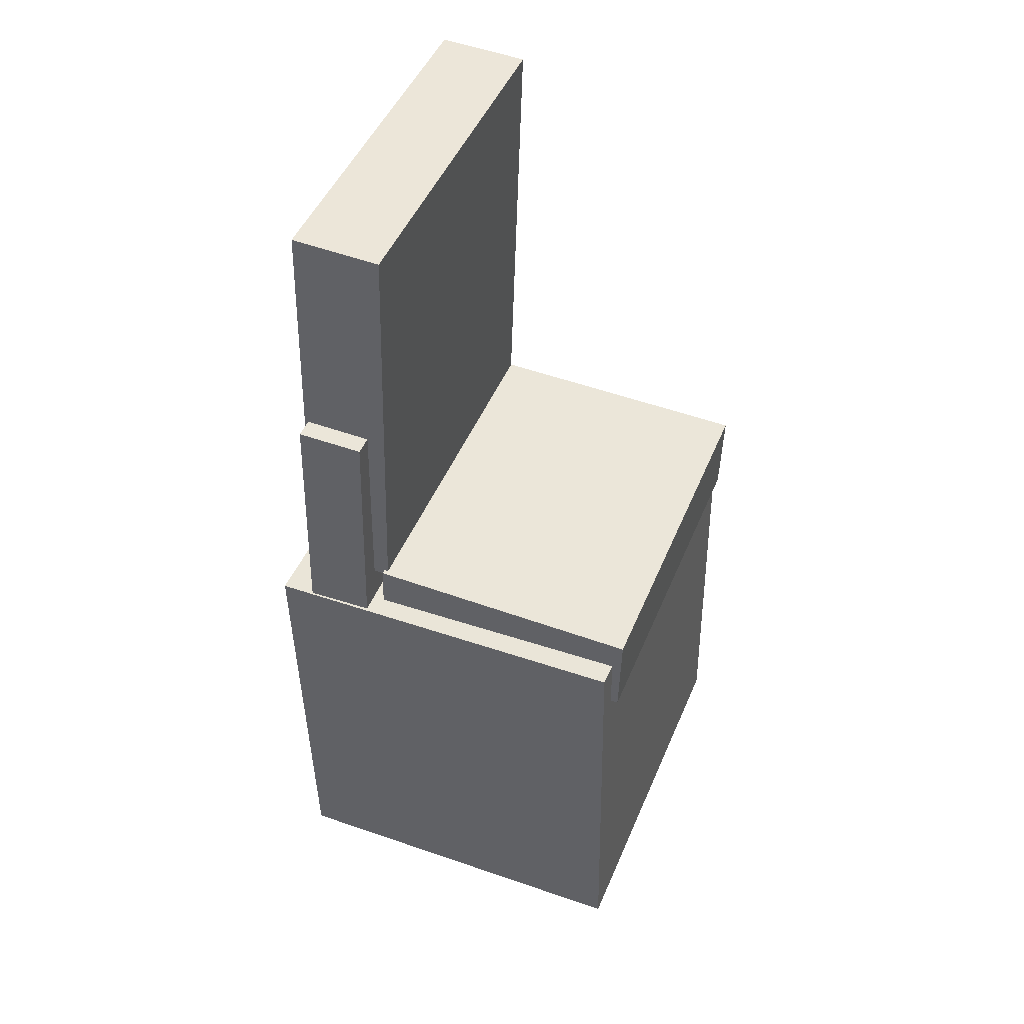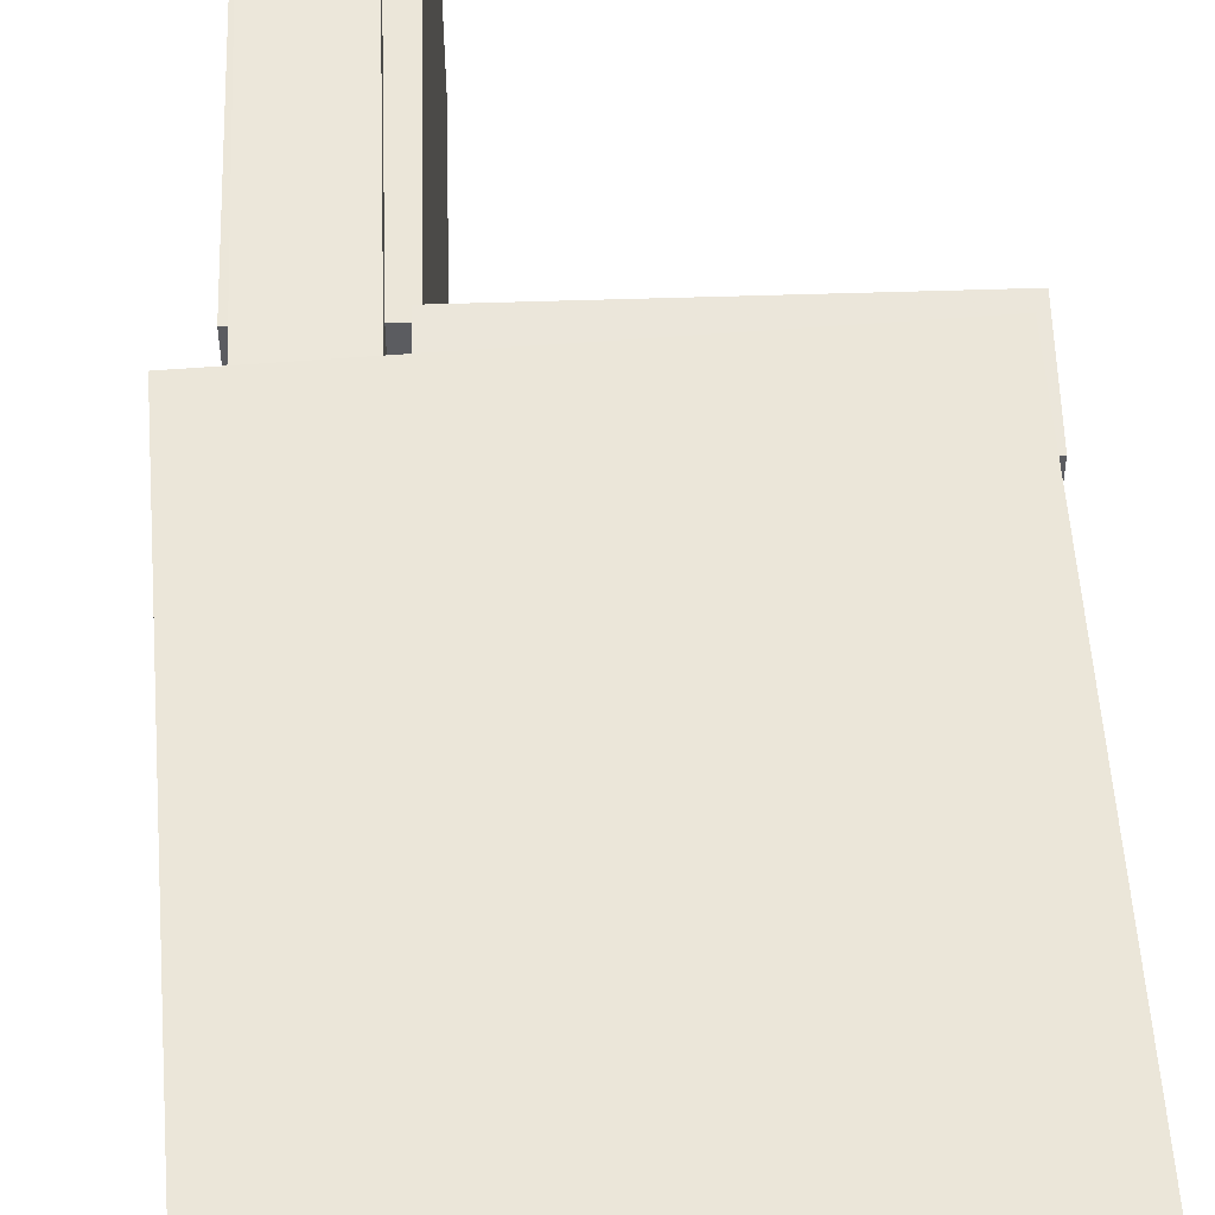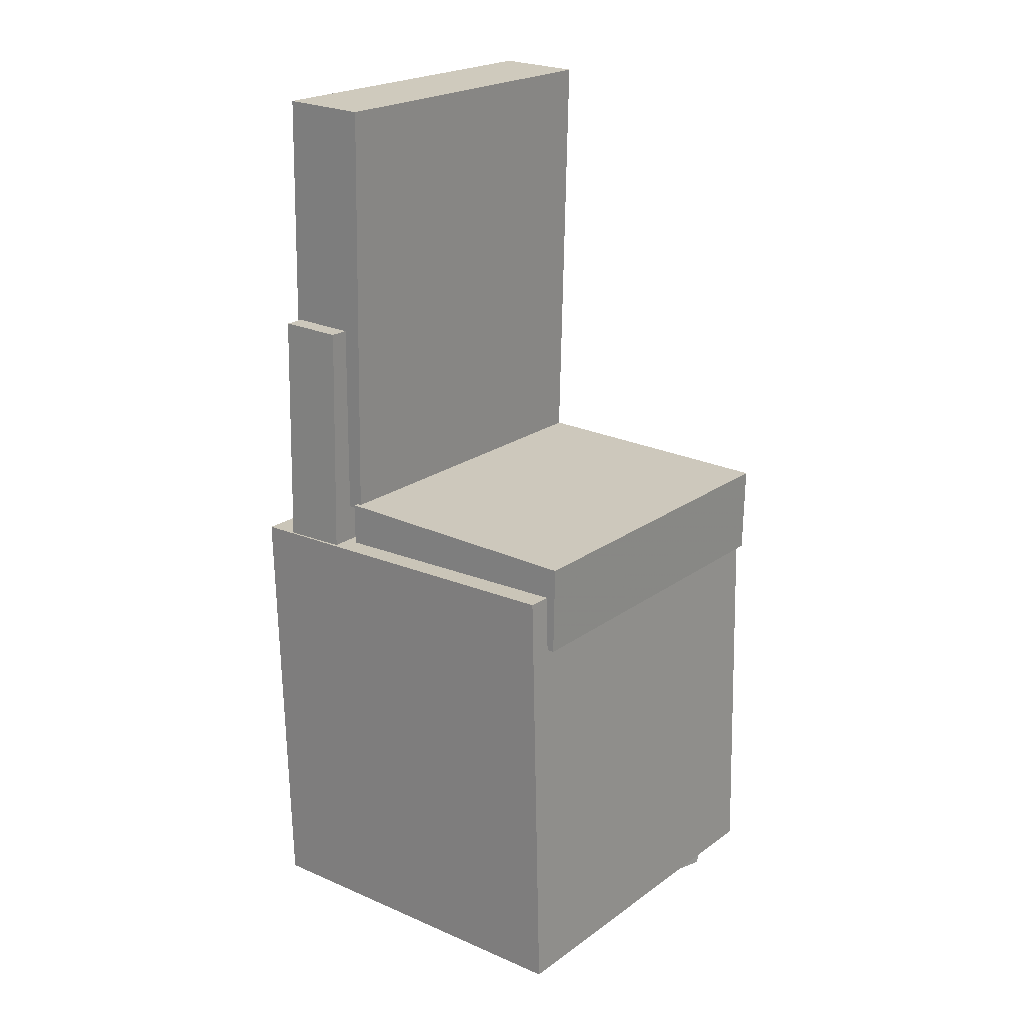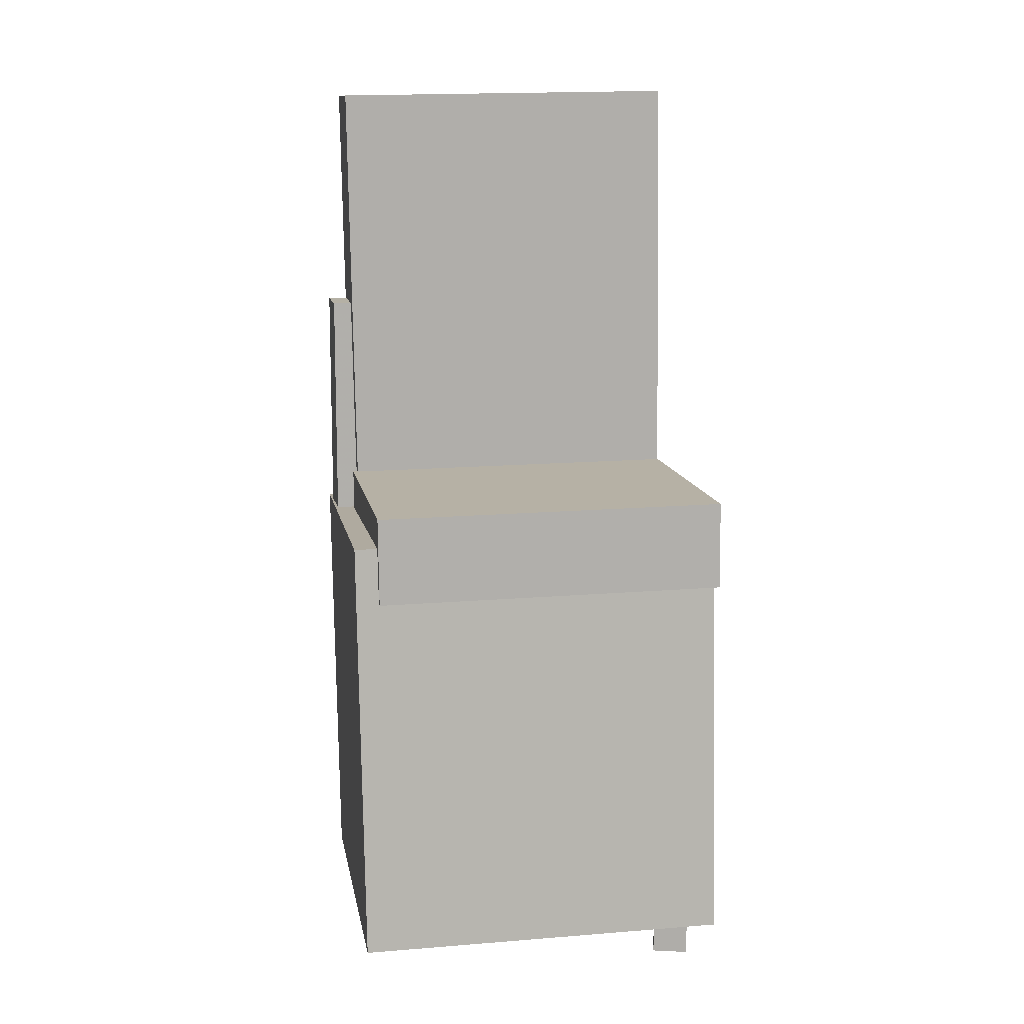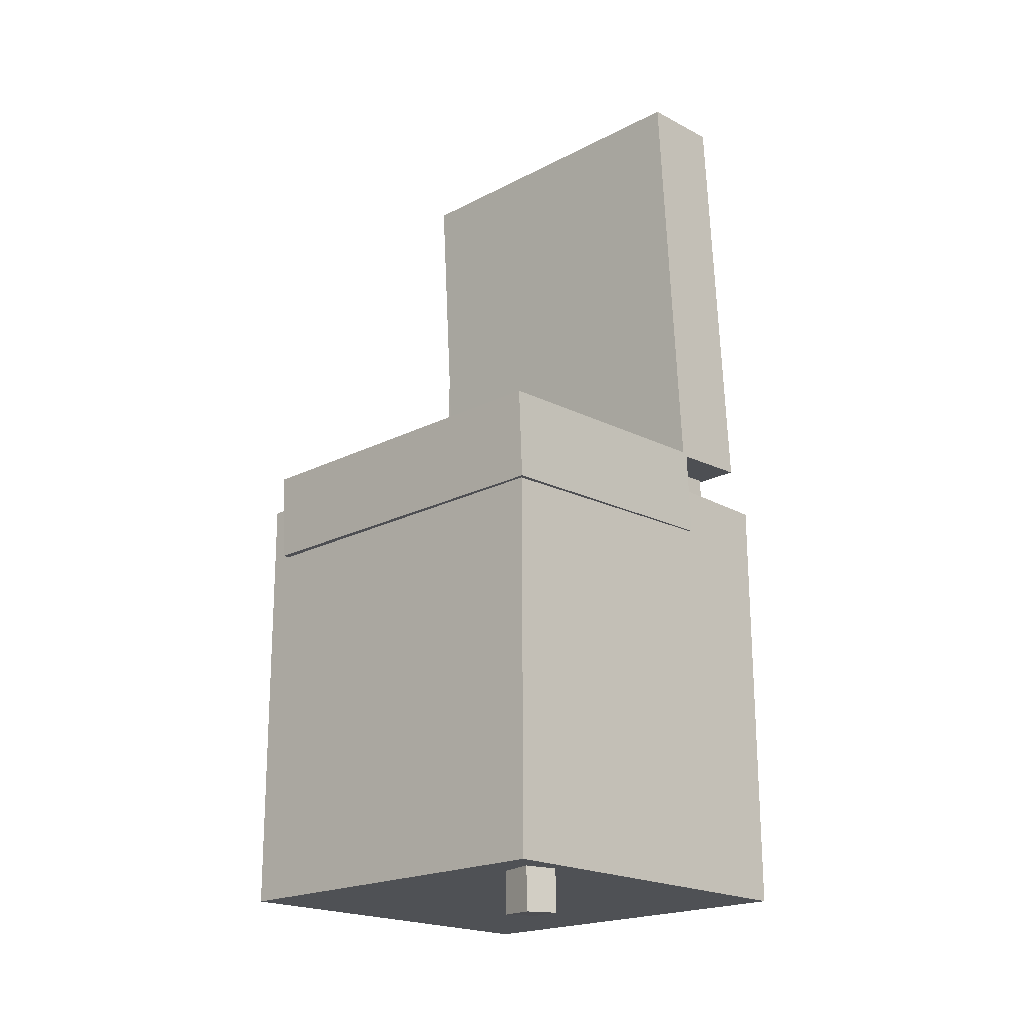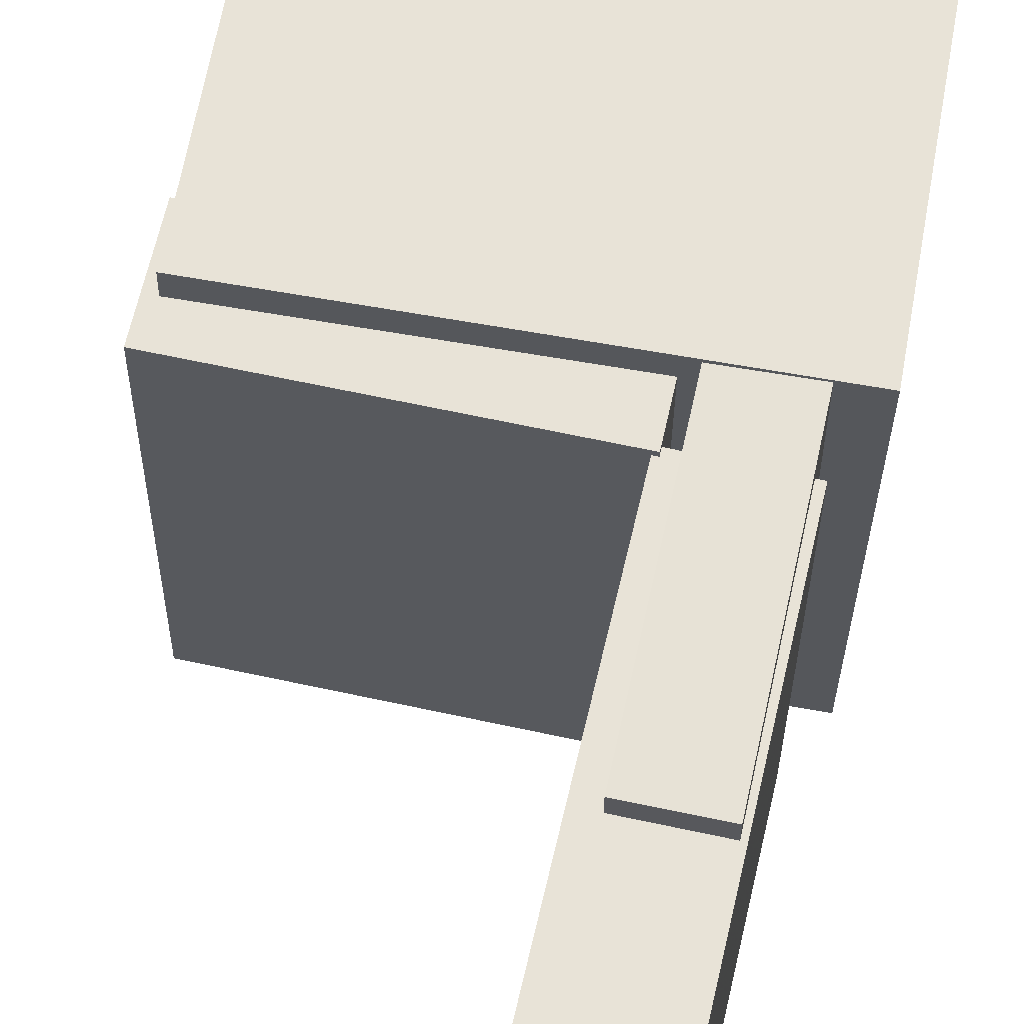
<metadata>
{"format":"obj","ext":"obj","renderer":"f3d","projection":"perspective","resolution":1024,"background":"white","views":[{"elev":45.4,"azim":21.4,"up":"+Y"},{"elev":53.6,"azim":-3.5,"up":"+Z"},{"elev":20.3,"azim":38.2,"up":"+Y"},{"elev":10.2,"azim":79.9,"up":"+Y"},{"elev":-18.9,"azim":132.8,"up":"+Y"},{"elev":63.3,"azim":-169.3,"up":"+Z"}]}
</metadata>
<code>
v -0.1362 0.3941 -0.1355
v -0.1335 0.3993 0.1429
v -0.1101 0.3945 -0.1357
v -0.1074 0.3998 0.1427
v -0.1336 0.2336 -0.1325
v -0.1309 0.2388 0.1459
v -0.1075 0.234 -0.1327
v -0.1048 0.2392 0.1457
f 1.0 7.0 5.0
f 1.0 3.0 7.0
f 1.0 4.0 3.0
f 1.0 2.0 4.0
f 3.0 8.0 7.0
f 3.0 4.0 8.0
f 5.0 7.0 8.0
f 5.0 8.0 6.0
f 1.0 5.0 6.0
f 1.0 6.0 2.0
f 2.0 6.0 8.0
f 2.0 8.0 4.0
v -0.08514 -0.03342 -0.1748
v -0.08644 -0.03858 0.1494
v -0.08275 0.0475 -0.1735
v -0.08406 0.04234 0.1507
v 0.1596 -0.04066 -0.1739
v 0.1583 -0.04582 0.1503
v 0.162 0.04026 -0.1726
v 0.1607 0.0351 0.1516
f 9.0 15.0 13.0
f 9.0 11.0 15.0
f 9.0 12.0 11.0
f 9.0 10.0 12.0
f 11.0 16.0 15.0
f 11.0 12.0 16.0
f 13.0 15.0 16.0
f 13.0 16.0 14.0
f 9.0 13.0 14.0
f 9.0 14.0 10.0
f 10.0 14.0 16.0
f 10.0 16.0 12.0
v -0.06312 0.4297 -0.1648
v -0.06509 0.4229 0.1547
v -0.07853 0.04404 -0.1732
v -0.0805 0.03715 0.1463
v -0.1416 0.4329 -0.1652
v -0.1436 0.426 0.1543
v -0.157 0.04718 -0.1736
v -0.159 0.04029 0.1459
f 17.0 23.0 21.0
f 17.0 19.0 23.0
f 17.0 20.0 19.0
f 17.0 18.0 20.0
f 19.0 24.0 23.0
f 19.0 20.0 24.0
f 21.0 23.0 24.0
f 21.0 24.0 22.0
f 17.0 21.0 22.0
f 17.0 22.0 18.0
f 18.0 22.0 24.0
f 18.0 24.0 20.0
v 0.1045 -0.4176 -0.1617
v 0.114 -0.1066 -0.1652
v 0.133 -0.4184 -0.1543
v 0.1425 -0.1074 -0.1578
v 0.09638 -0.417 -0.1305
v 0.1059 -0.106 -0.134
v 0.1249 -0.4178 -0.1231
v 0.1344 -0.1068 -0.1266
f 25.0 31.0 29.0
f 25.0 27.0 31.0
f 25.0 28.0 27.0
f 25.0 26.0 28.0
f 27.0 32.0 31.0
f 27.0 28.0 32.0
f 29.0 31.0 32.0
f 29.0 32.0 30.0
f 25.0 29.0 30.0
f 25.0 30.0 26.0
f 26.0 30.0 32.0
f 26.0 32.0 28.0
v -0.1489 0.2191 -0.1353
v -0.1484 0.2175 0.1674
v -0.09026 0.2174 -0.1354
v -0.08975 0.2159 0.1673
v -0.1572 -0.08215 -0.1369
v -0.1567 -0.08373 0.1659
v -0.0986 -0.08377 -0.137
v -0.09809 -0.08535 0.1658
f 33.0 39.0 37.0
f 33.0 35.0 39.0
f 33.0 36.0 35.0
f 33.0 34.0 36.0
f 35.0 40.0 39.0
f 35.0 36.0 40.0
f 37.0 39.0 40.0
f 37.0 40.0 38.0
f 33.0 37.0 38.0
f 33.0 38.0 34.0
f 34.0 38.0 40.0
f 34.0 40.0 36.0
v -0.1838 0.001617 0.1677
v -0.1787 -0.3895 0.1614
v 0.1509 0.005942 0.1721
v 0.156 -0.3851 0.1658
v -0.1795 0.007201 -0.1733
v -0.1744 -0.3839 -0.1796
v 0.1552 0.01153 -0.1689
v 0.1603 -0.3795 -0.1753
f 41.0 47.0 45.0
f 41.0 43.0 47.0
f 41.0 44.0 43.0
f 41.0 42.0 44.0
f 43.0 48.0 47.0
f 43.0 44.0 48.0
f 45.0 47.0 48.0
f 45.0 48.0 46.0
f 41.0 45.0 46.0
f 41.0 46.0 42.0
f 42.0 46.0 48.0
f 42.0 48.0 44.0

</code>
